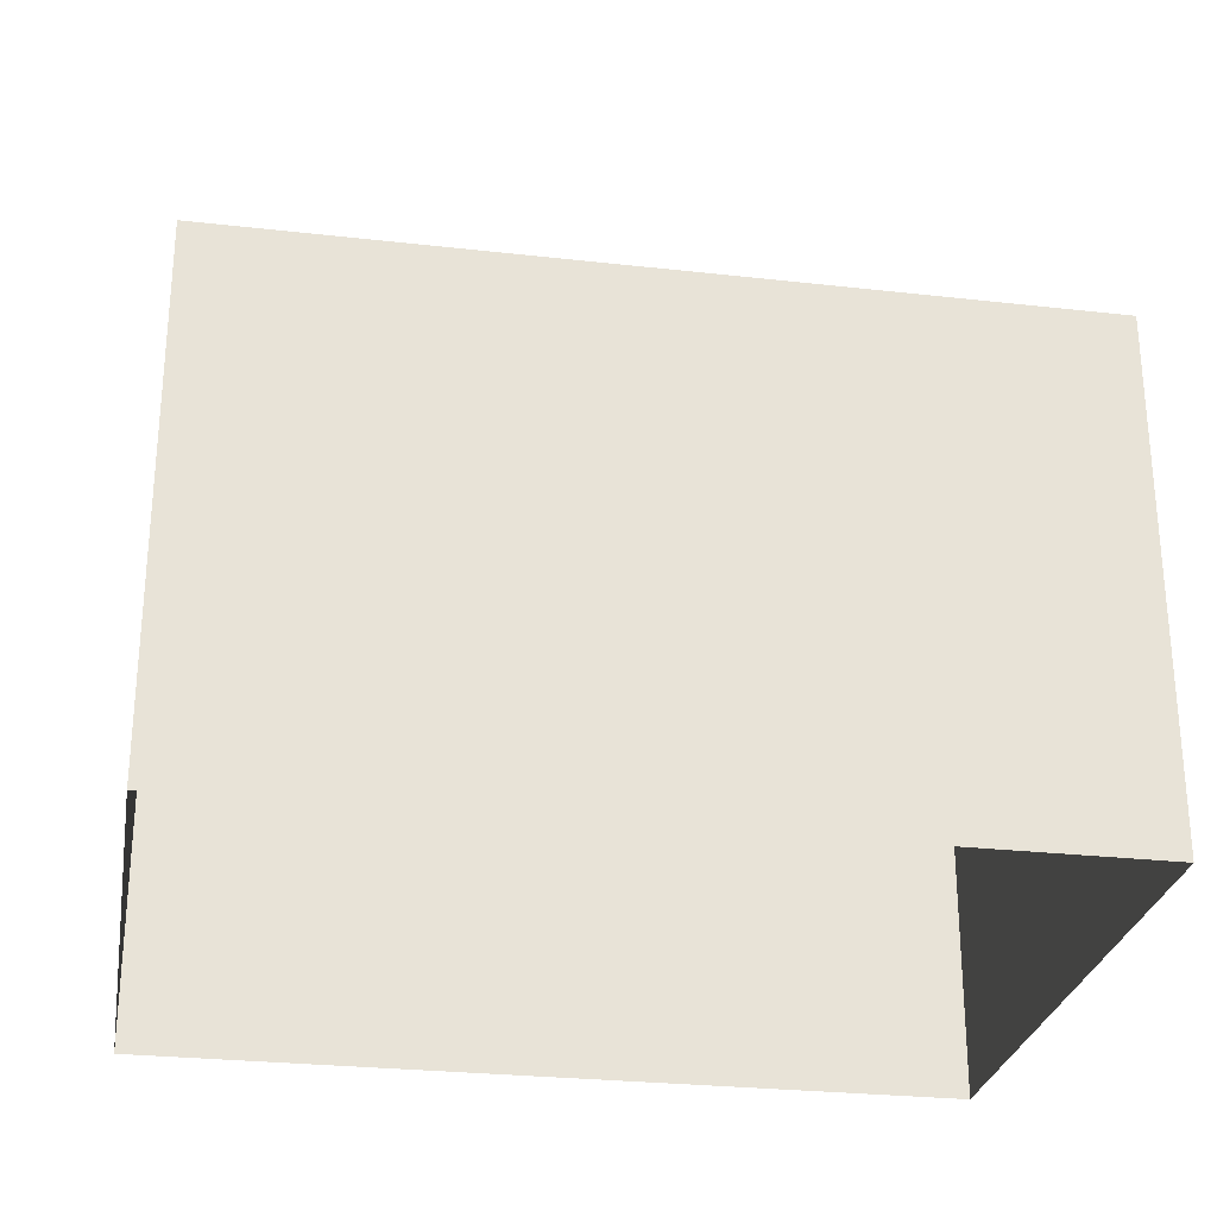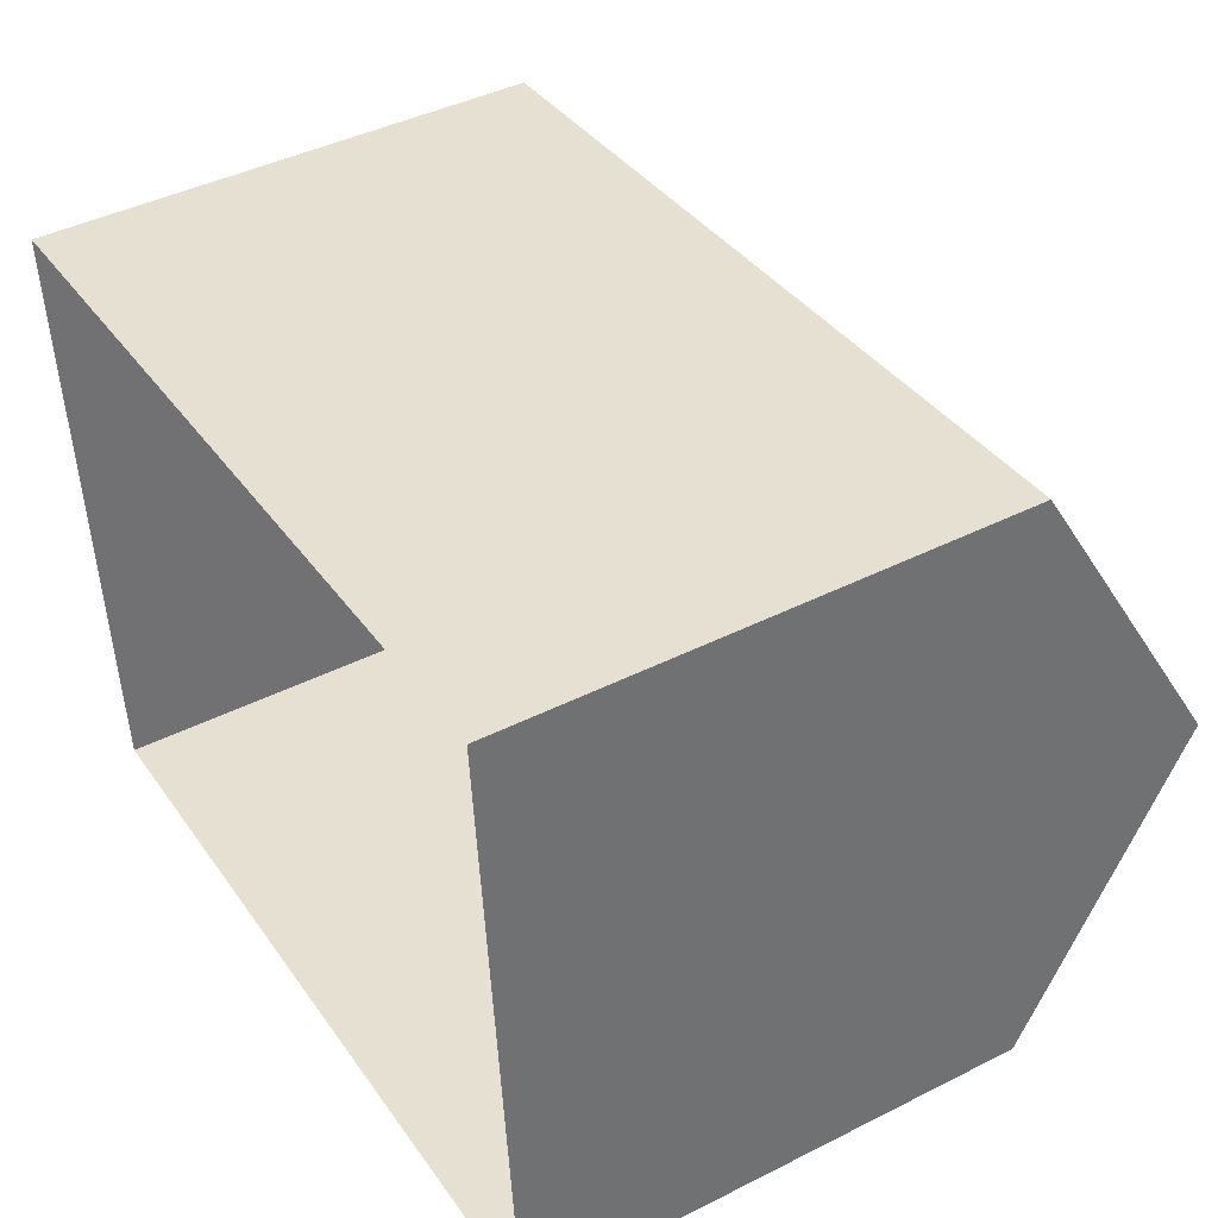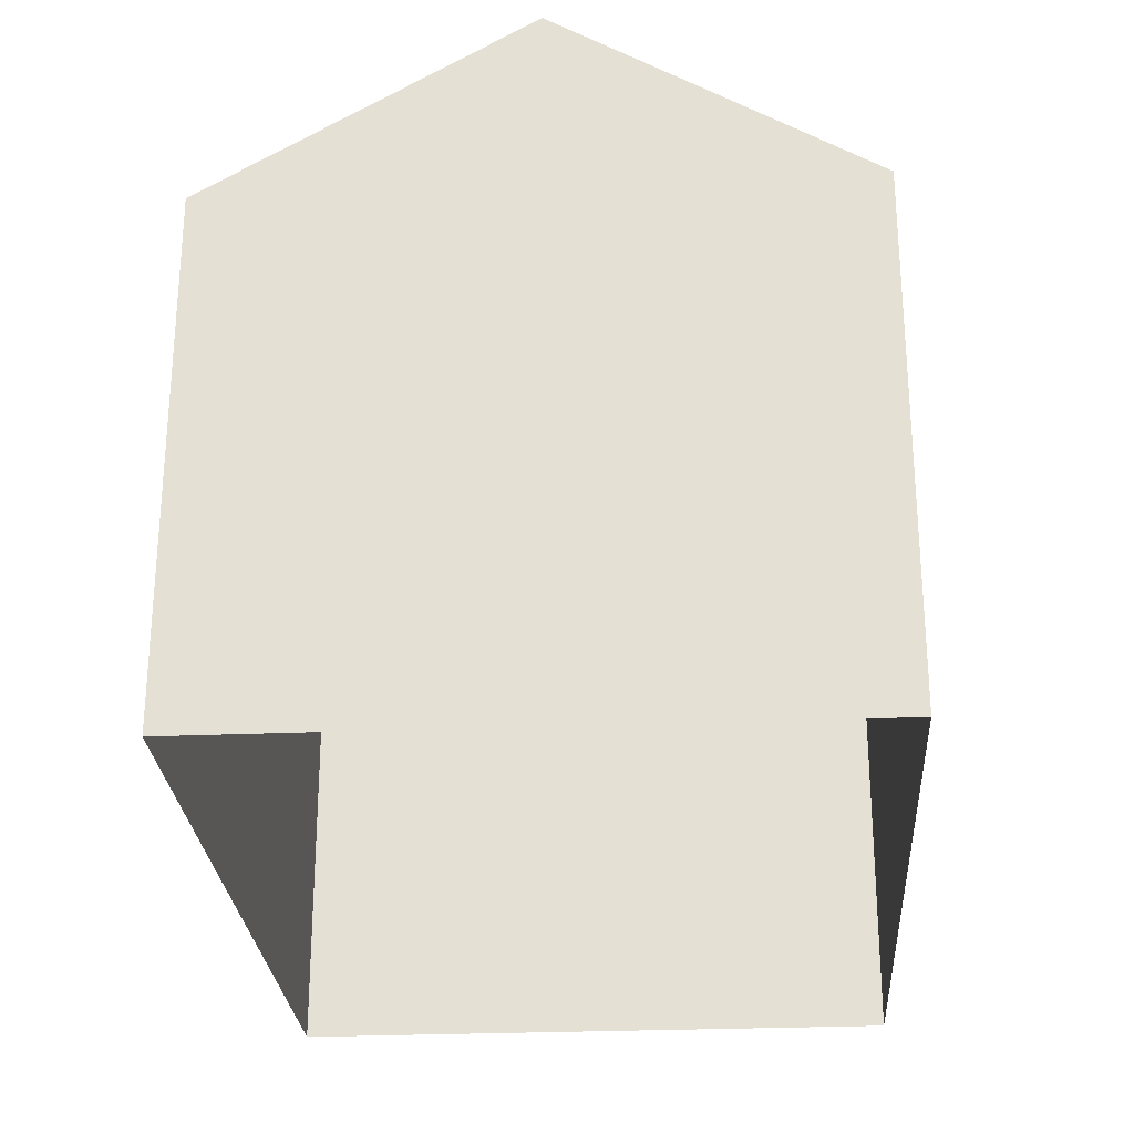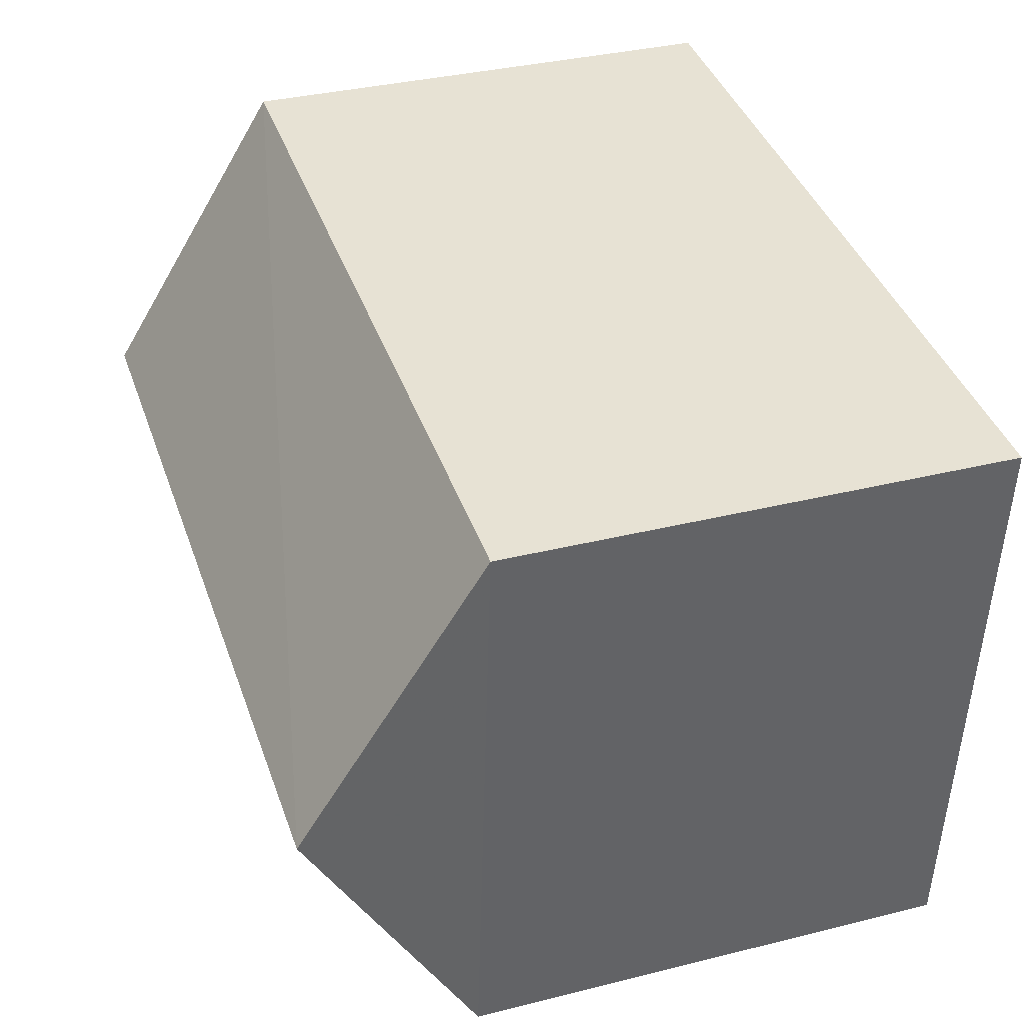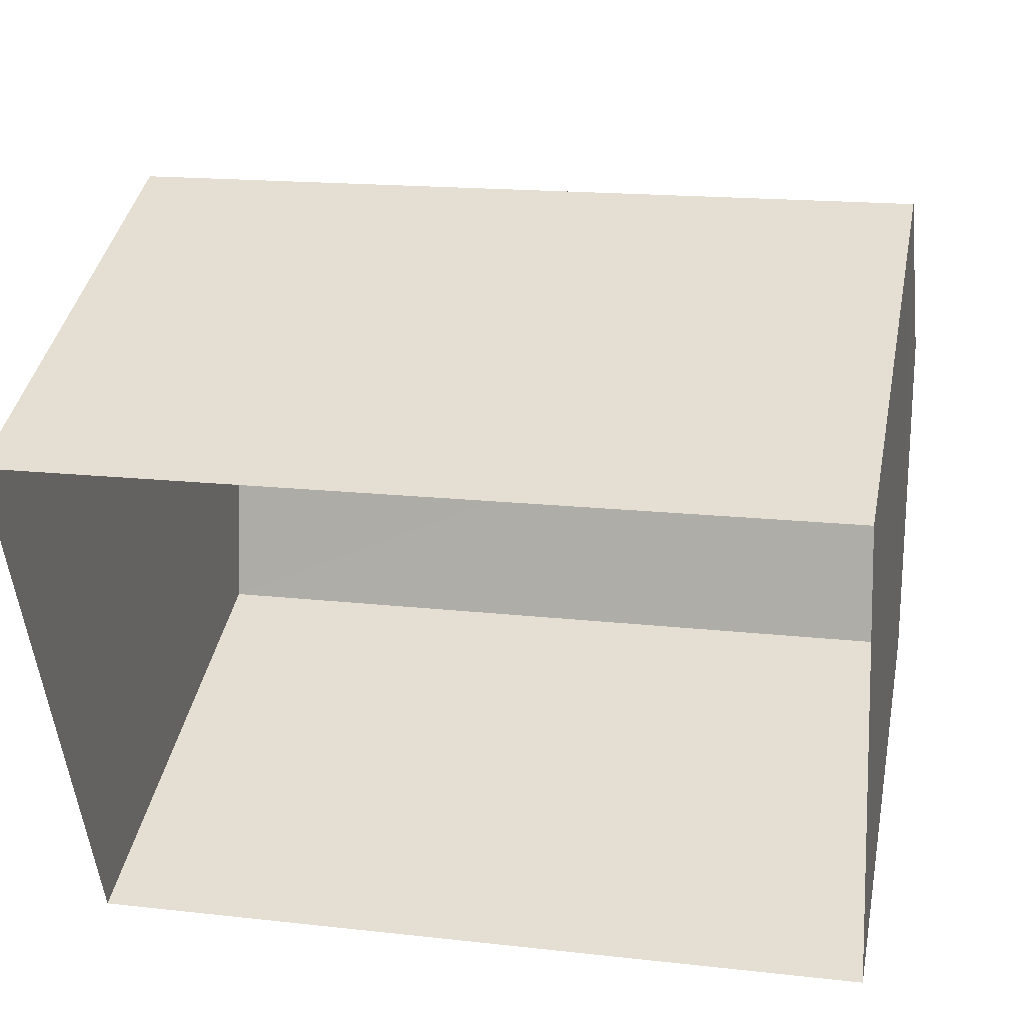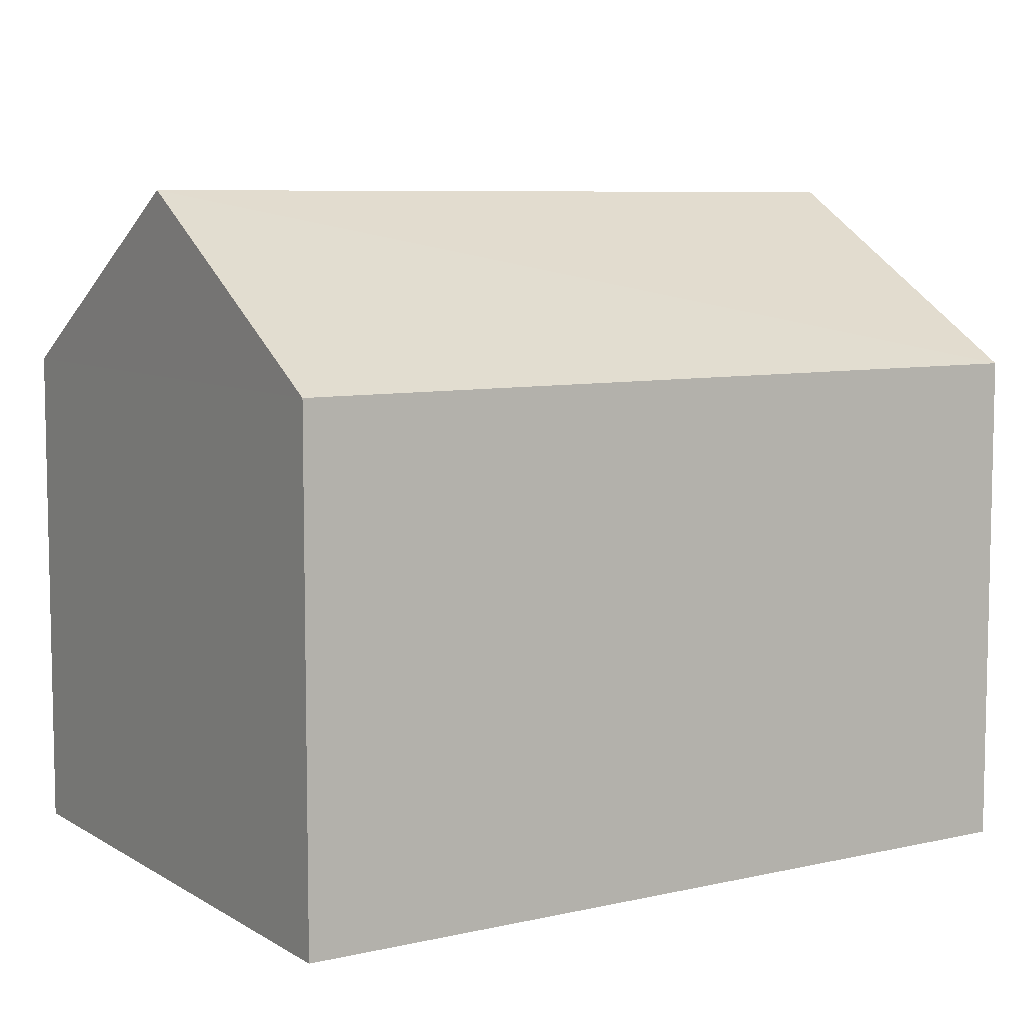
<metadata>
{"format":"obj","ext":"obj","renderer":"f3d","projection":"perspective","resolution":1024,"background":"white","views":[{"elev":-27.6,"azim":-14.6,"up":"+Z"},{"elev":42.9,"azim":-120.9,"up":"+Y"},{"elev":-26.7,"azim":-91.0,"up":"+Z"},{"elev":34.8,"azim":71.6,"up":"+Y"},{"elev":40.7,"azim":-168.8,"up":"+Y"},{"elev":7.6,"azim":-37.2,"up":"+Z"}]}
</metadata>
<code>
v -8.934e+04 -9.934e+04 7.046
v -8.934e+04 -9.933e+04 7.046
v -8.934e+04 -9.933e+04 7.046
v -8.934e+04 -9.934e+04 7.046
v -8.934e+04 -9.933e+04 9.736
v -8.934e+04 -9.933e+04 10.69
v -8.934e+04 -9.933e+04 9.735
v -8.934e+04 -9.934e+04 9.735
v -8.934e+04 -9.933e+04 10.69
v -8.934e+04 -9.934e+04 9.736
f 1 2 3
f 1 4 2
f 5 6 7
f 8 9 10
f 9 6 5
f 6 9 8
f 9 5 10
f 7 1 3
f 7 8 1
f 6 8 7
f 5 3 2
f 5 7 3
f 10 4 1
f 8 10 1
f 10 2 4
f 10 5 2

</code>
